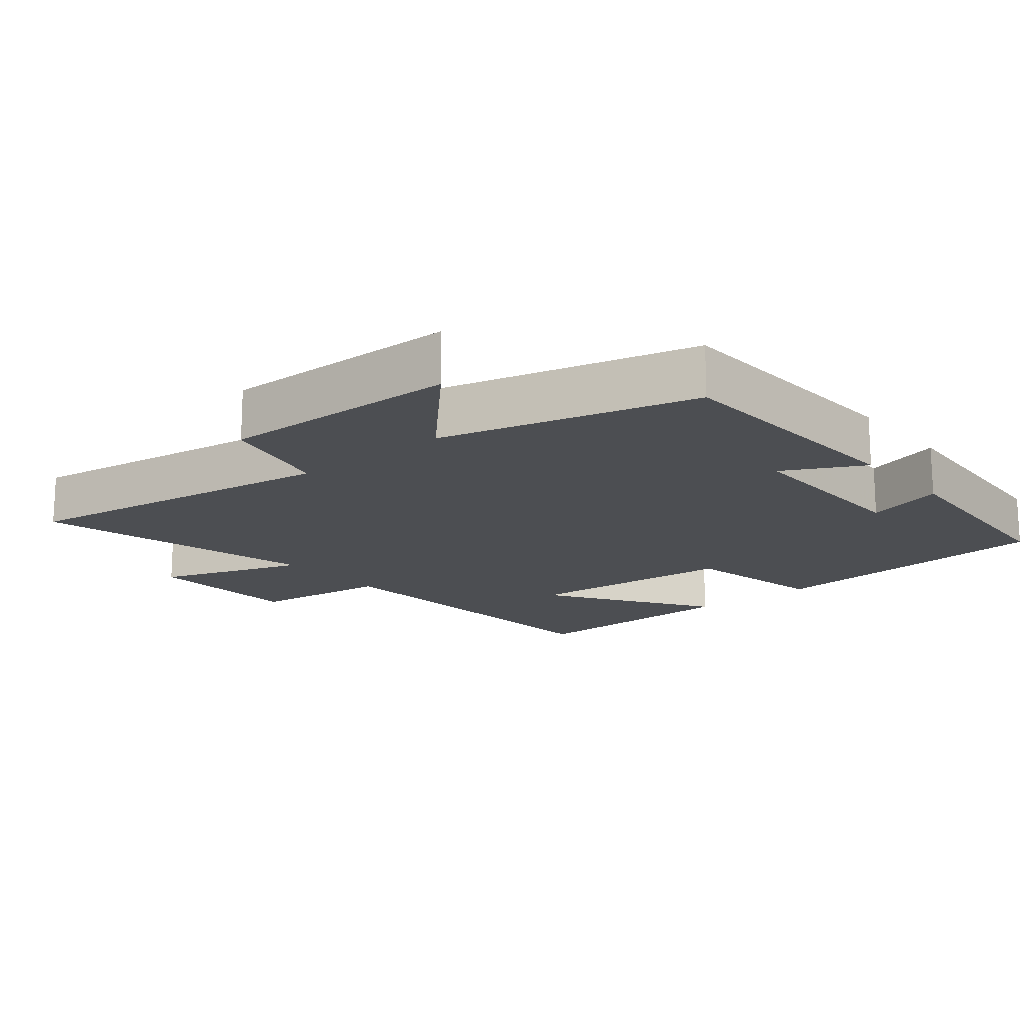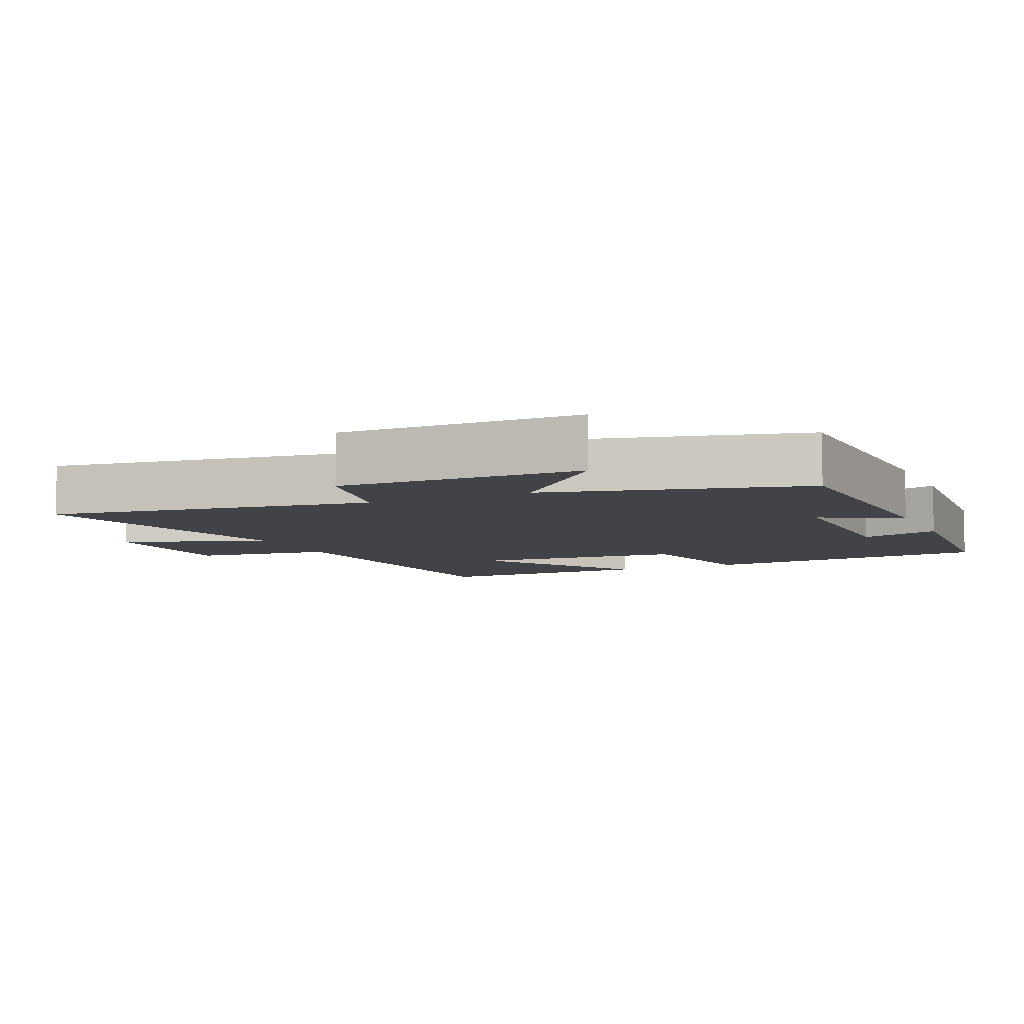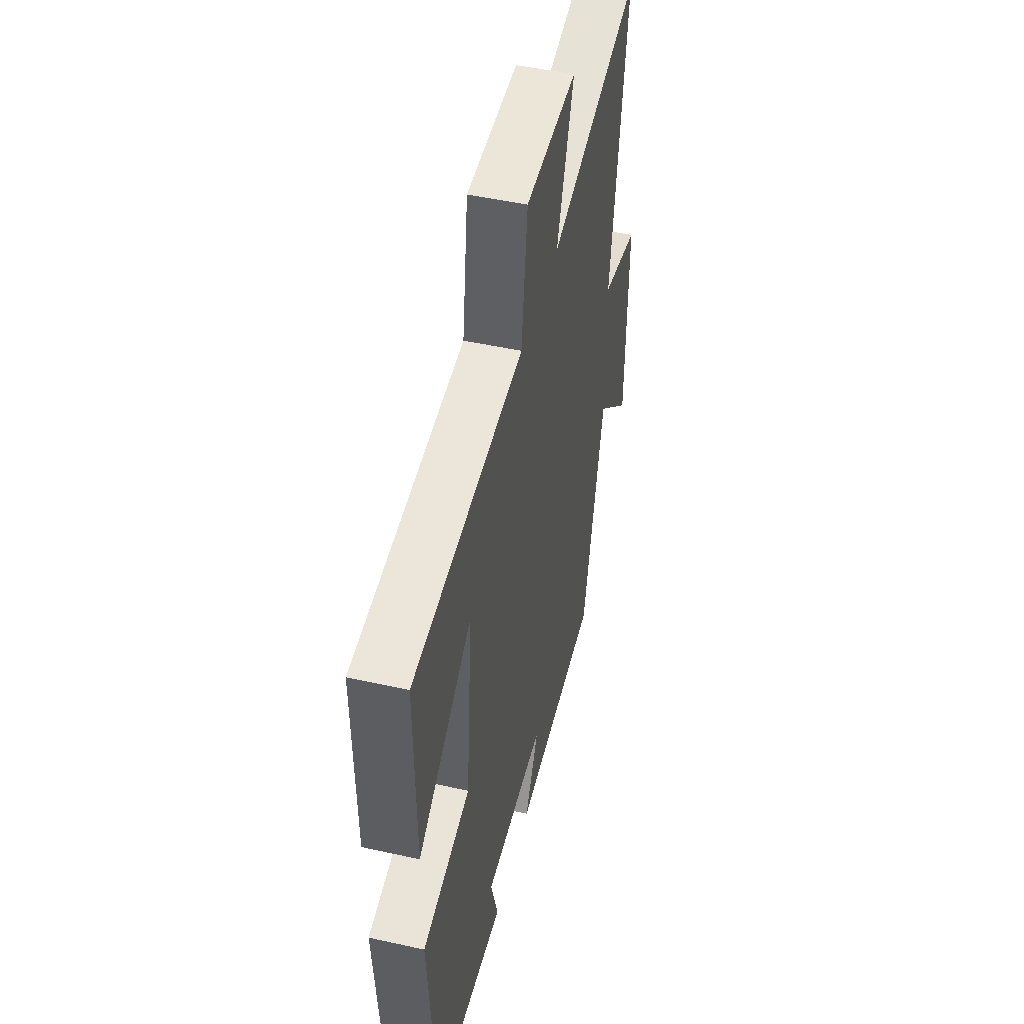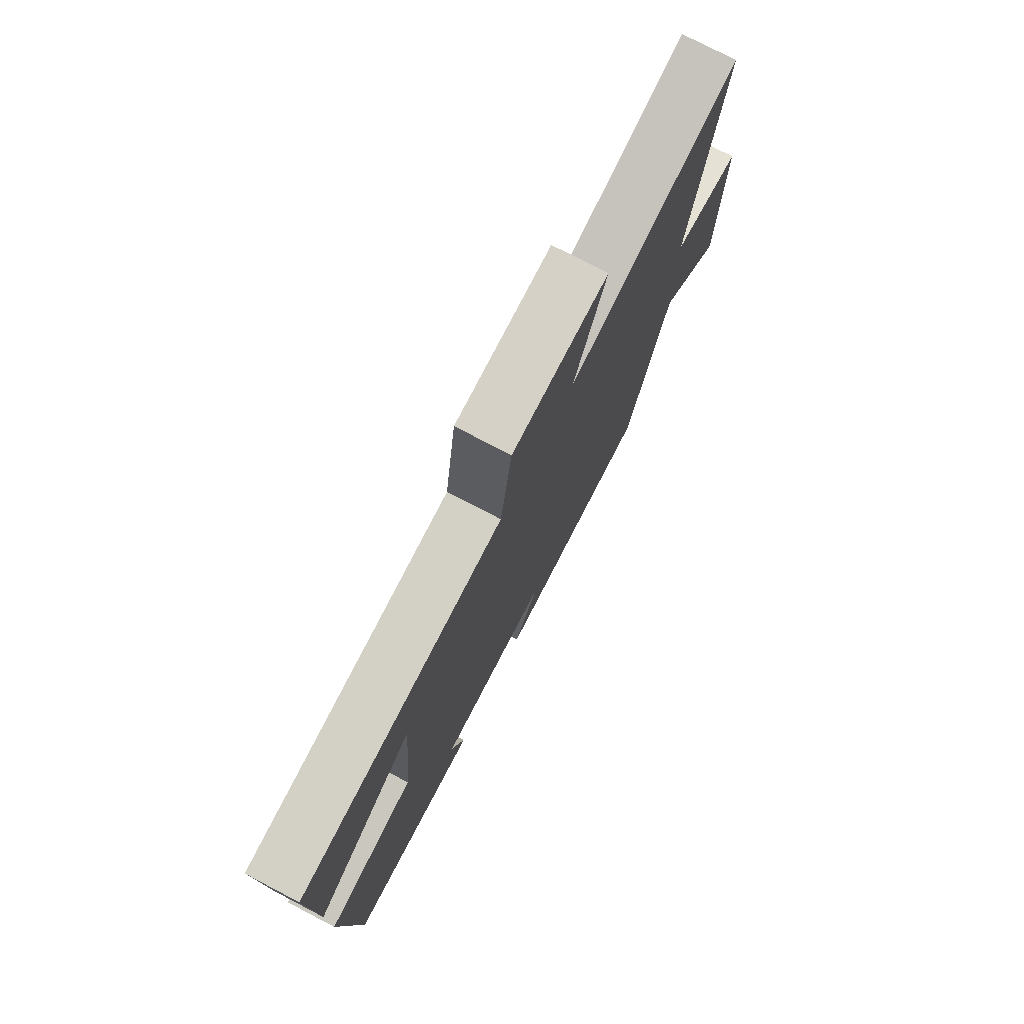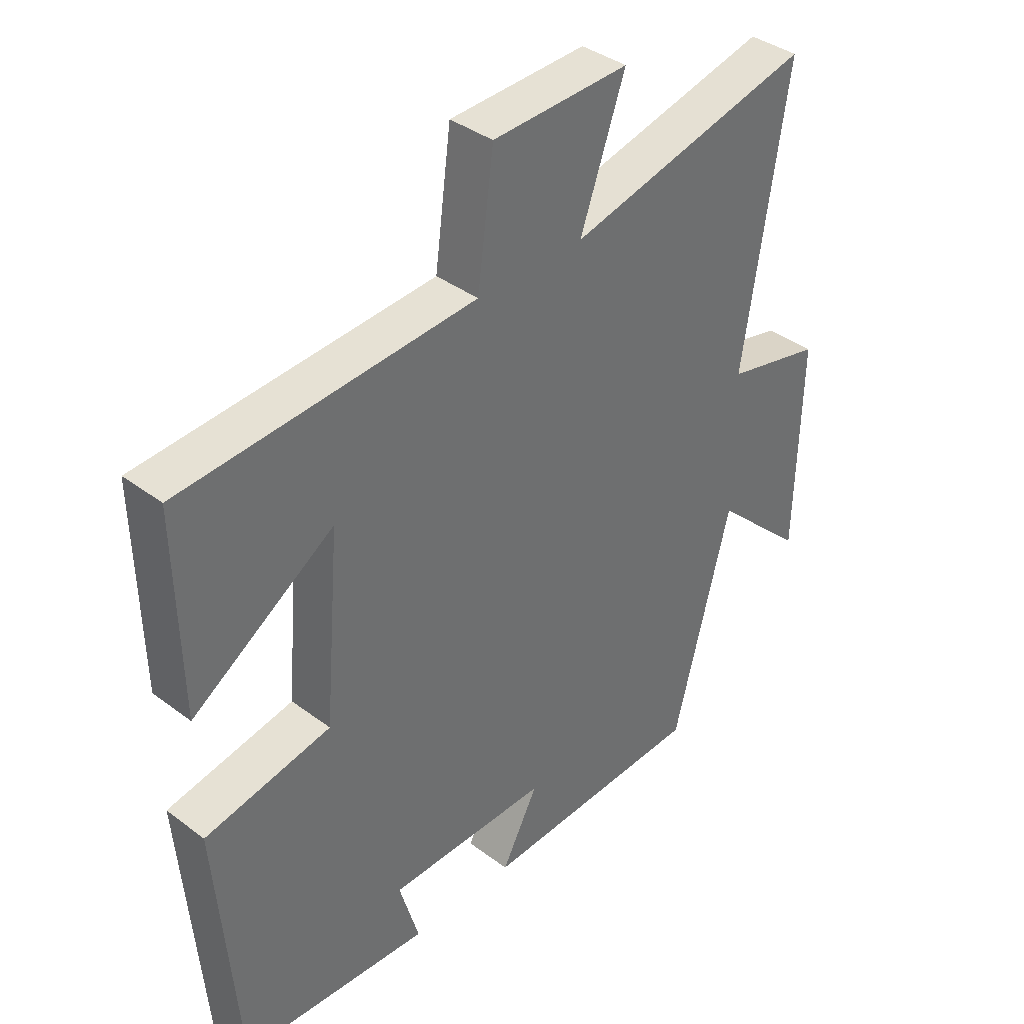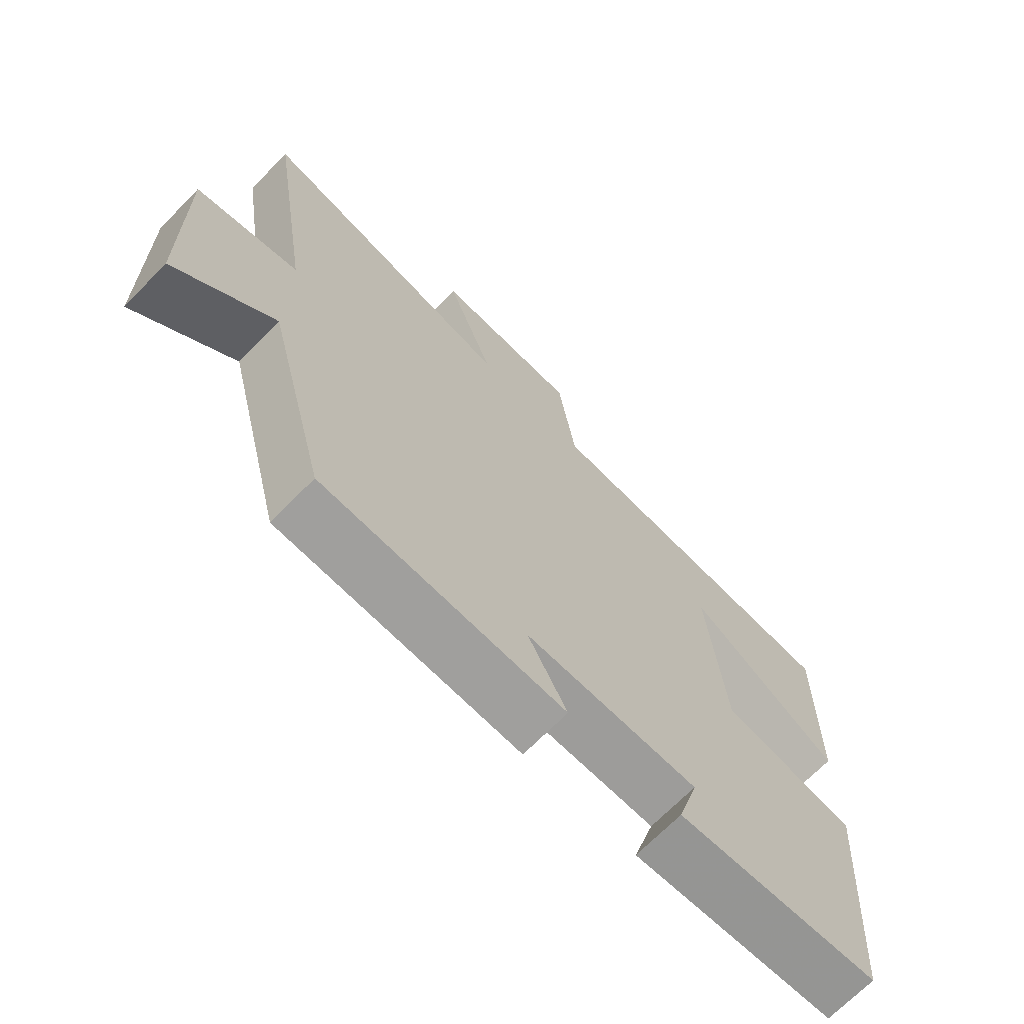
<metadata>
{"format":"obj","ext":"obj","renderer":"f3d","projection":"perspective","resolution":1024,"background":"white","views":[{"elev":-16.5,"azim":129.7,"up":"+Y"},{"elev":-7.3,"azim":114.4,"up":"+Y"},{"elev":48.2,"azim":-76.0,"up":"+Z"},{"elev":76.9,"azim":-62.5,"up":"+Z"},{"elev":38.1,"azim":-46.4,"up":"+Z"},{"elev":-69.9,"azim":135.5,"up":"+Z"}]}
</metadata>
<code>
v -0.506 0.07 0.468
v -0.017 0.07 0.5
v 0.01 0.07 0.702
v 0.238 0.07 0.71
v 0.163 0.07 0.5
v 0.573 0.07 0.598
v 0.5 0.07 0.129
v 0.662 0.07 0.091
v 0.654 0.07 -0.259
v 0.5 0.07 -0.113
v 0.404 0.07 -0.484
v 0.027 0.07 -0.5
v 0.088 0.07 -0.384
v -0.182 0.07 -0.386
v -0.149 0.07 -0.5
v -0.466 0.07 -0.478
v -0.5 0.07 -0.051
v -0.289 0.07 -0.01
v -0.263 0.07 0.298
v -0.5 0.07 0.143
v -0.506 0 0.468
v -0.017 0 0.5
v 0.01 0 0.702
v 0.238 0 0.71
v 0.163 0 0.5
v 0.573 0 0.598
v 0.5 0 0.129
v 0.662 0 0.091
v 0.654 0 -0.259
v 0.5 0 -0.113
v 0.404 0 -0.484
v 0.027 0 -0.5
v 0.088 0 -0.384
v -0.182 0 -0.386
v -0.149 0 -0.5
v -0.466 0 -0.478
v -0.5 0 -0.051
v -0.289 0 -0.01
v -0.263 0 0.298
v -0.5 0 0.143
f 19 20 1 2
f 18 19 2
f 16 17 18
f 16 18 2
f 14 15 16
f 14 16 2
f 13 14 2
f 10 11 12 13
f 10 13 2 3
f 7 8 9 10
f 5 6 7
f 5 7 10
f 3 4 5
f 3 5 10
f 22 21 40 39
f 22 39 38
f 38 37 36
f 22 38 36
f 36 35 34
f 22 36 34
f 22 34 33
f 33 32 31 30
f 23 22 33 30
f 30 29 28 27
f 27 26 25
f 30 27 25
f 25 24 23
f 30 25 23
f 1 21 22 2
f 2 22 23 3
f 3 23 24 4
f 4 24 25 5
f 5 25 26 6
f 6 26 27 7
f 7 27 28 8
f 8 28 29 9
f 9 29 30 10
f 10 30 31 11
f 11 31 32 12
f 12 32 33 13
f 13 33 34 14
f 14 34 35 15
f 15 35 36 16
f 16 36 37 17
f 17 37 38 18
f 18 38 39 19
f 19 39 40 20
f 20 40 21 1

</code>
